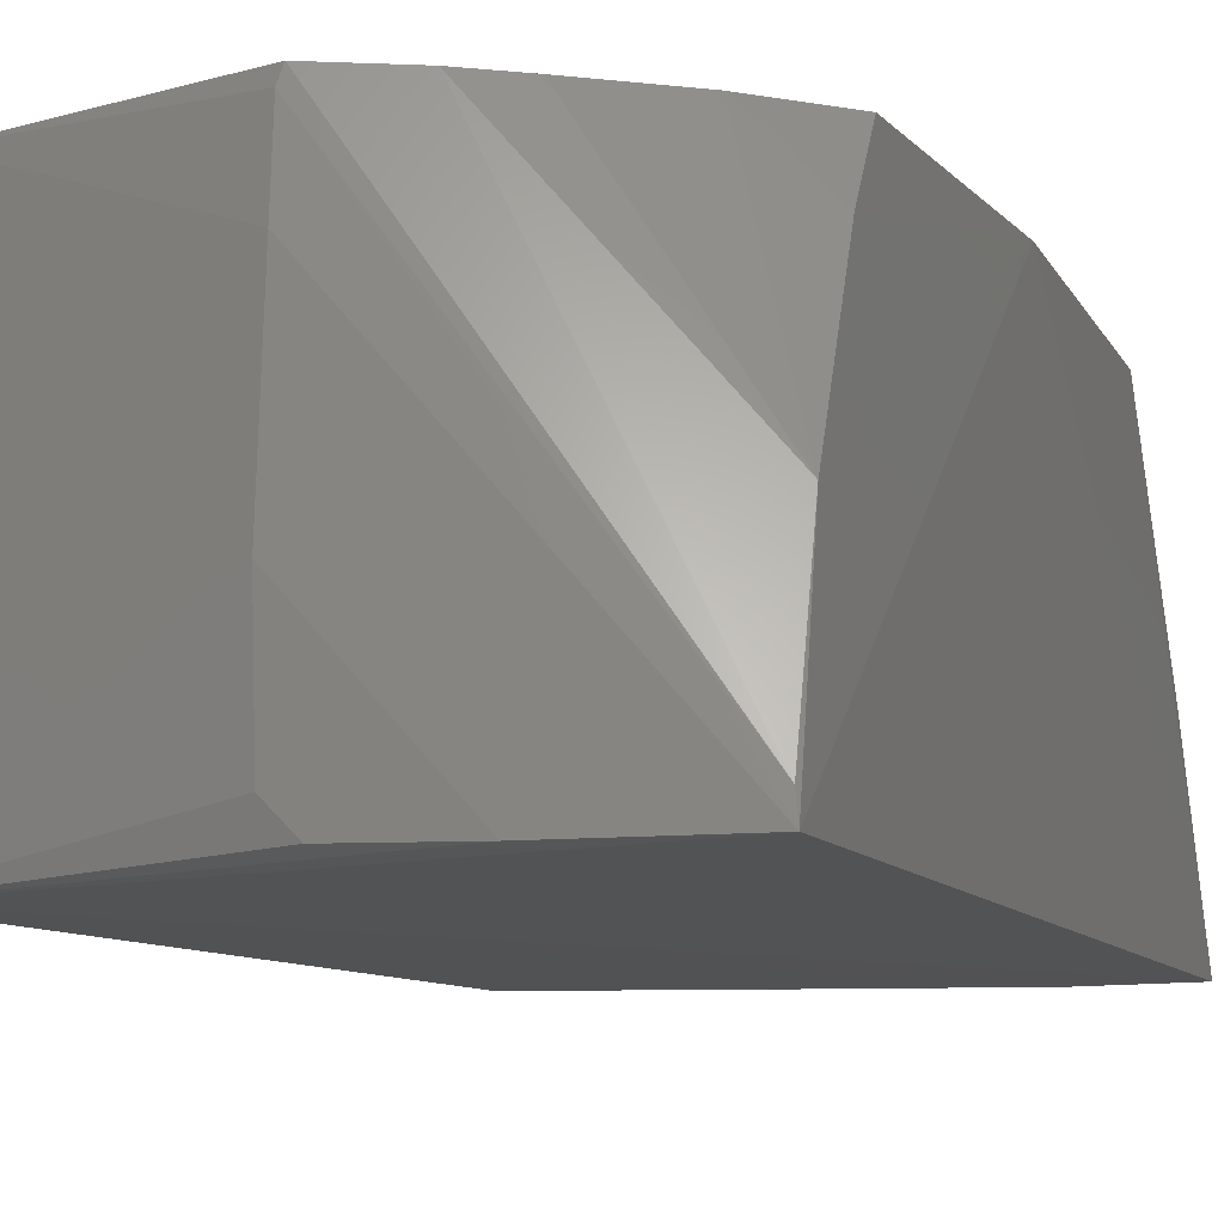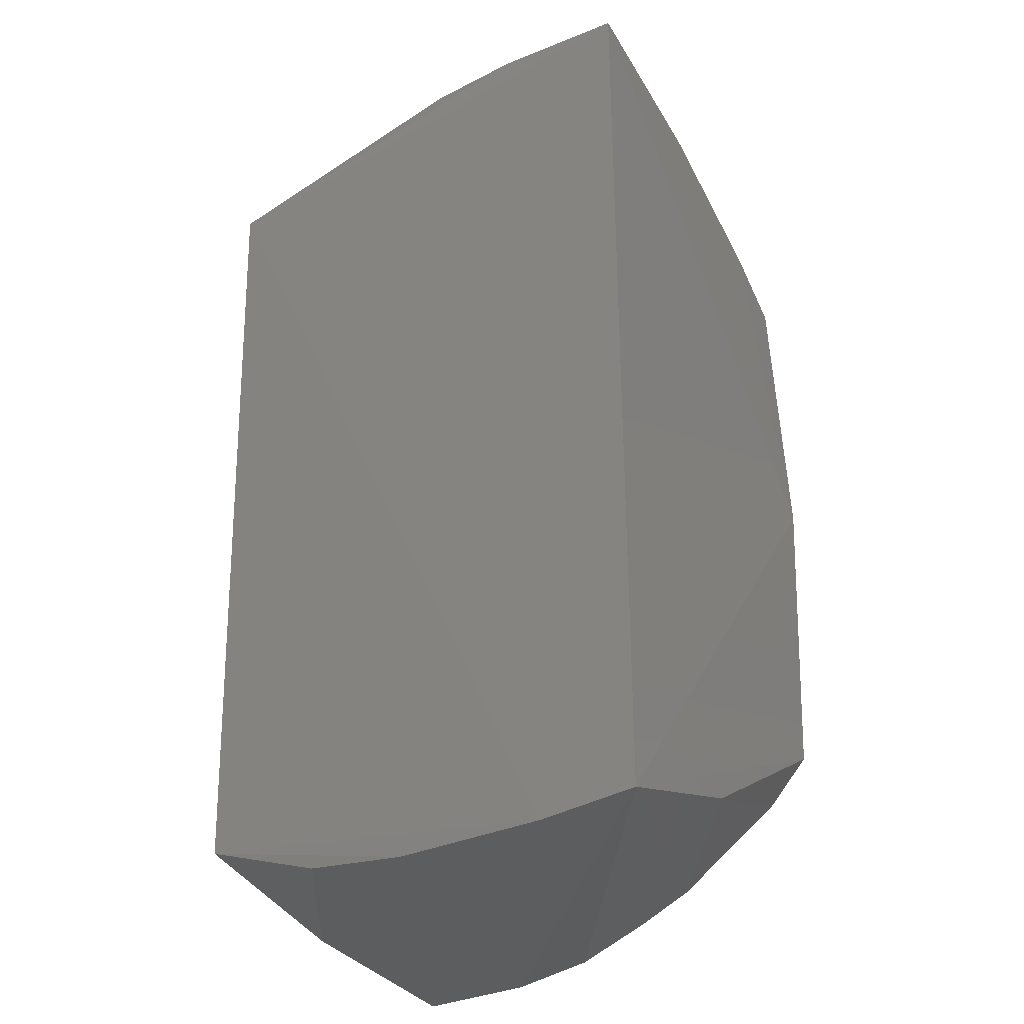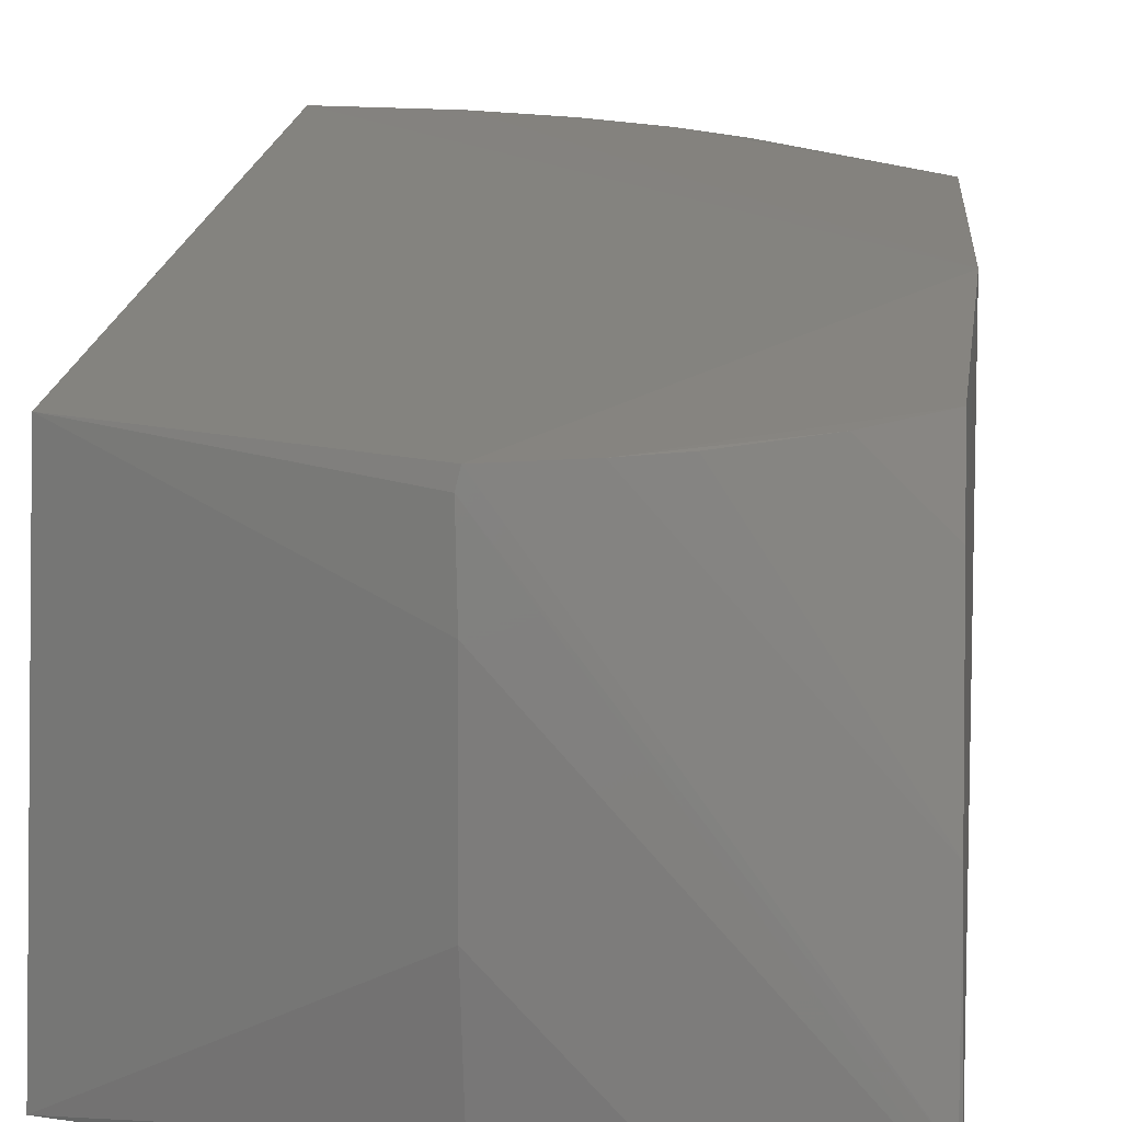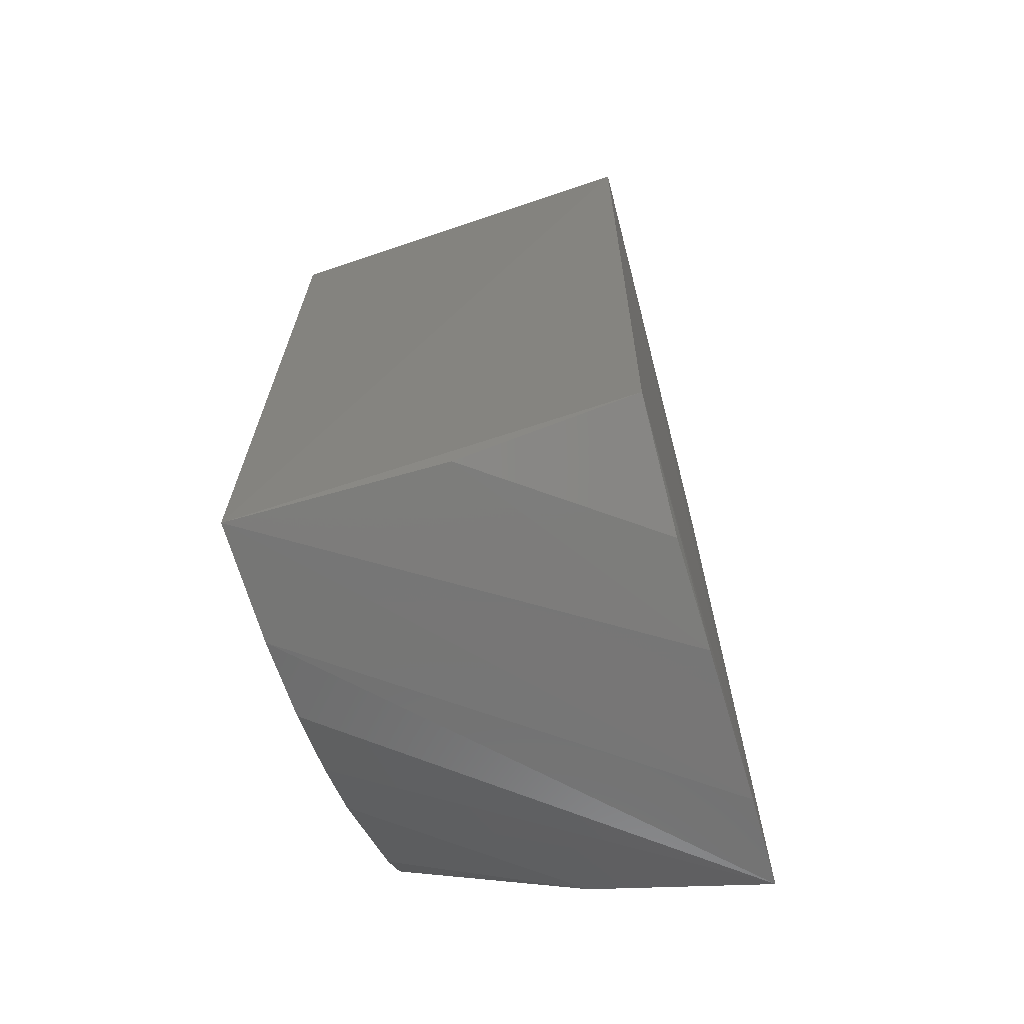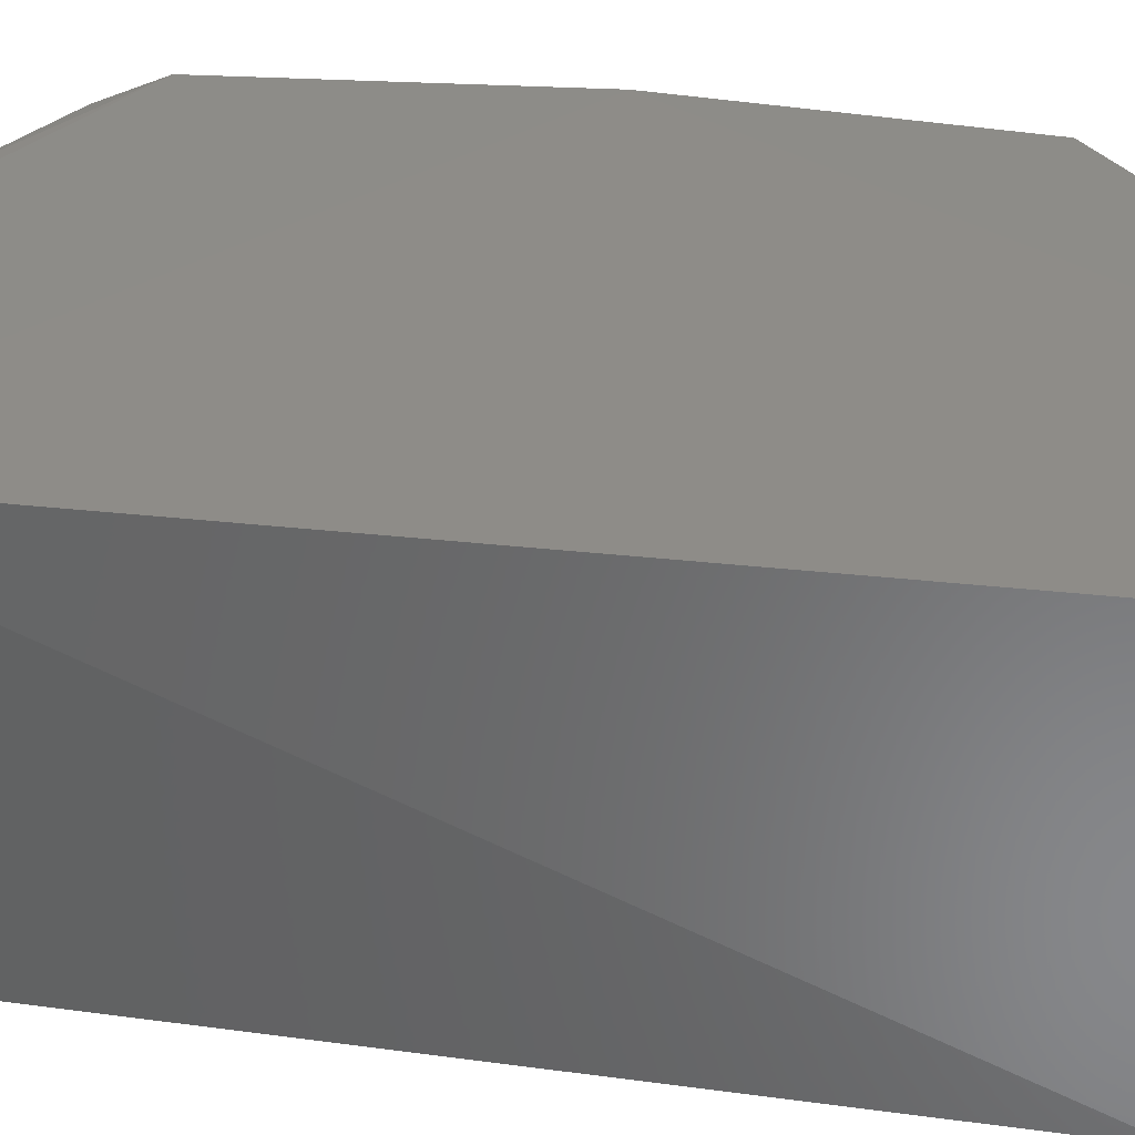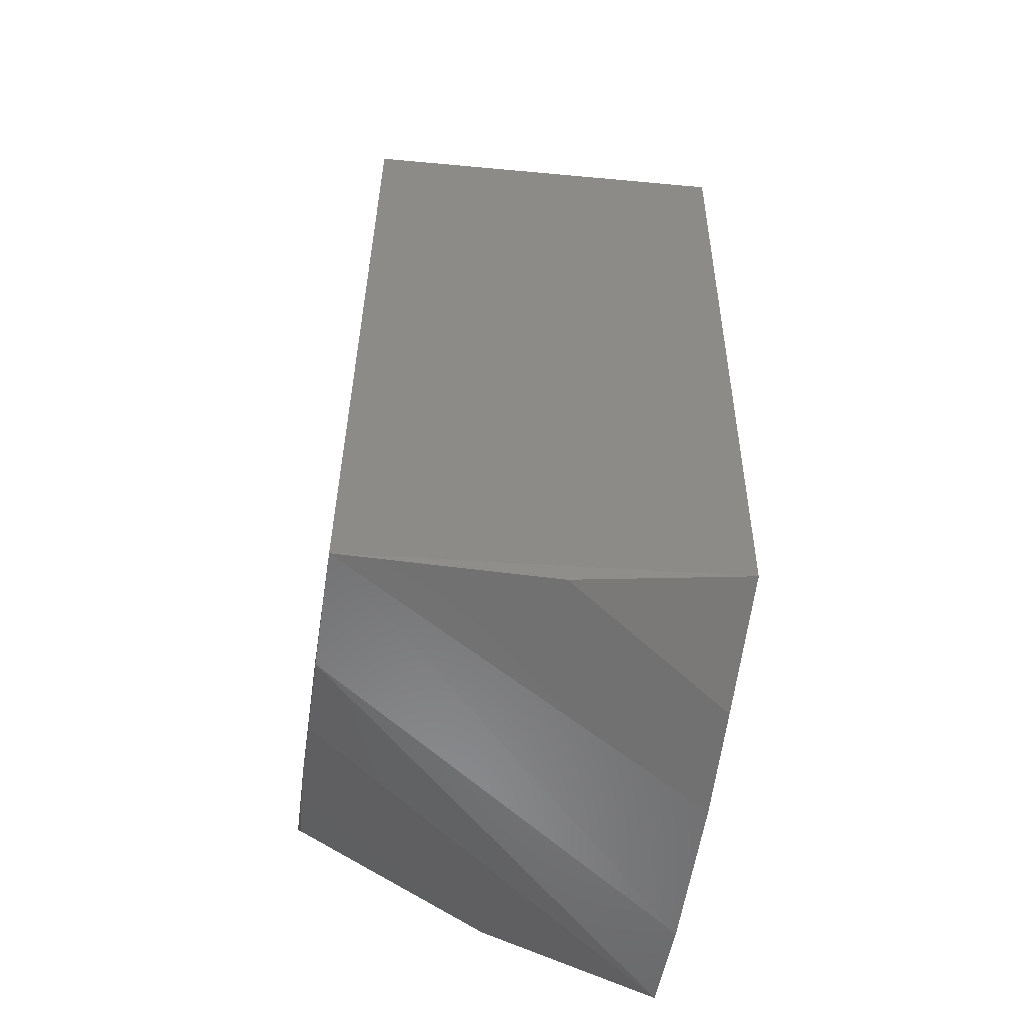
<metadata>
{"format":"stl","ext":"stl","renderer":"f3d","projection":"perspective","resolution":1024,"background":"white","views":[{"elev":-9.8,"azim":-160.2,"up":"+Z"},{"elev":-31.8,"azim":-146.5,"up":"+Y"},{"elev":18.1,"azim":-174.4,"up":"+Z"},{"elev":-68.6,"azim":105.6,"up":"+Y"},{"elev":37.6,"azim":97.7,"up":"+Z"},{"elev":-57.0,"azim":80.7,"up":"+Y"}]}
</metadata>
<code>
# stl→obj: 32 verts, 60 faces
v 13.68 5.115 -4.763
v 13.65 -6.399 -4.756
v 13.89 5.449 -10.09
v 6.992 0.1015 -4.763
v 7.002 -6.297 -9.956
v 7.005 6.298 -9.96
v 13.65 -5.655 -9.922
v 10.52 6.285 -5.943
v 10.52 6.445 -8.119
v 10.51 6.086 -4.769
v 7.133 3.982 -4.859
v 8.344 -6.409 -9.962
v 7.119 -3.96 -4.849
v 8.845 6.45 -9.961
v 10.15 6.433 -9.927
v 10.48 6.431 -9.593
v 10.56 6.136 -4.957
v 7.071 5.62 -7.703
v 9.578 5.741 -4.801
v 7.953 4.751 -4.848
v 9.14 -5.543 -4.831
v 7.671 -4.581 -4.884
v 12.03 -6.398 -4.774
v 10.9 -6.236 -4.796
v 7.105 -5.548 -7.542
v 9.914 -5.867 -4.802
v 7.043 6.257 -9.673
v 7.114 4.596 -5.712
v 8.966 5.421 -4.828
v 10.48 -6.4 -9.928
v 11.95 -6.227 -9.89
v 13.6 -6.206 -7.566
f 1 2 3
f 4 2 1
f 5 6 3
f 5 4 6
f 7 3 2
f 8 1 3
f 8 3 9
f 10 4 1
f 11 4 10
f 12 5 3
f 12 3 7
f 13 4 5
f 14 8 9
f 14 6 8
f 14 9 15
f 14 15 3
f 14 3 6
f 16 15 9
f 16 9 3
f 16 3 15
f 17 10 1
f 17 1 8
f 17 8 6
f 18 6 4
f 19 11 10
f 19 20 11
f 21 13 22
f 23 2 4
f 23 12 2
f 23 24 5
f 23 5 12
f 25 13 5
f 25 22 13
f 25 21 22
f 25 5 21
f 26 4 13
f 26 23 4
f 26 24 23
f 26 13 21
f 26 21 5
f 26 5 24
f 27 17 6
f 27 10 17
f 27 19 10
f 27 6 18
f 27 18 19
f 28 11 20
f 28 20 18
f 28 18 4
f 28 4 11
f 29 19 18
f 29 18 20
f 29 20 19
f 30 12 7
f 30 7 31
f 30 2 12
f 32 31 7
f 32 7 2
f 32 30 31
f 32 2 30

</code>
